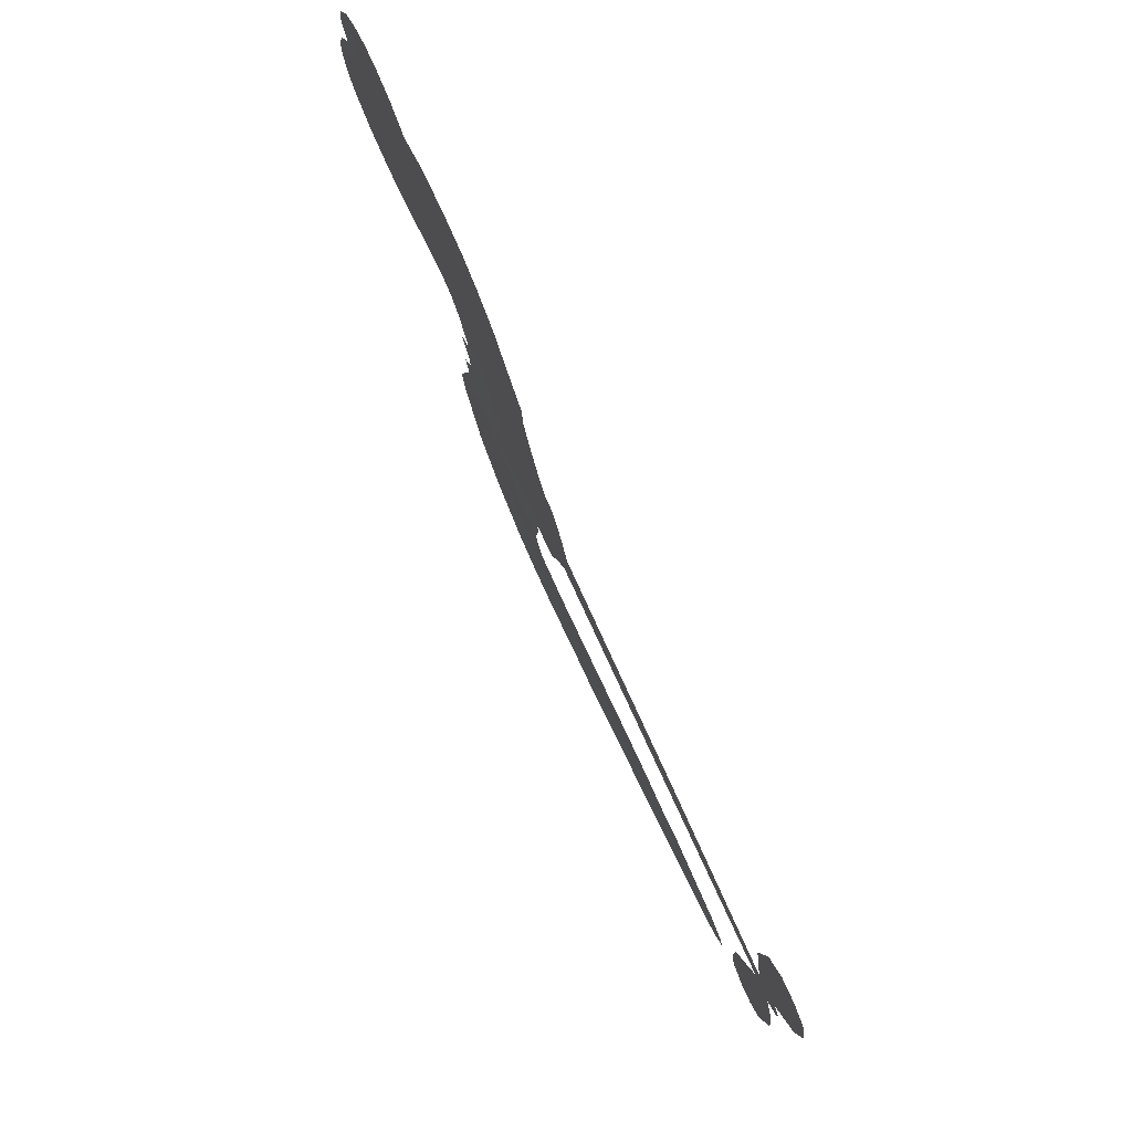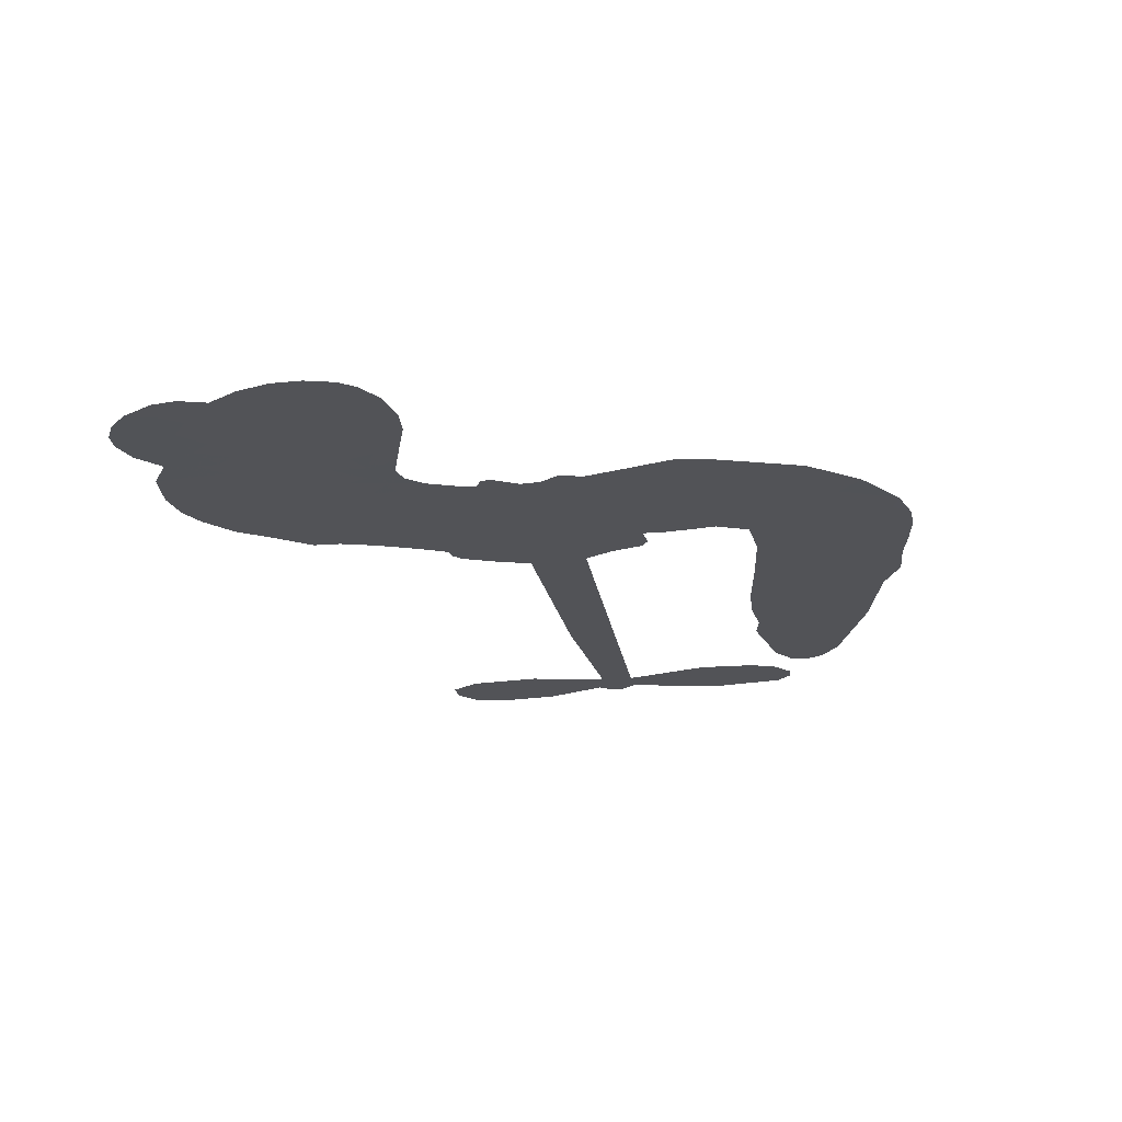
<metadata>
{"format":"obj","ext":"obj","renderer":"f3d","projection":"perspective","resolution":1024,"background":"white","views":[{"elev":79.1,"azim":65.2,"up":"+Y"},{"elev":-22.3,"azim":-81.1,"up":"+Z"}]}
</metadata>
<code>
v -1952 944.4 0.2257
v -1936 993 0.2142
v -1910 1037 0.1893
v -1922 1078 0.1564
v -1916 1114 0.1258
v -1890 1161 0
v -1861 1188 0.102
v -1831 1203 0.135
v -1802 1205 0.1547
v -1764 1192 0.1819
v -1729 1160 0.2241
v -1682 1187 0.2597
v -1620 1195 0.2811
v -1570 1186 0.2947
v -1533 1167 0.3046
v -1489 1129 0.3194
v -1421 1028 0.357
v -1420 987.3 0.3705
v -1362 830.7 0.4716
v -1344 827.3 0.486
v -1332 814.6 0.5
v -1297 713.9 0.5272
v -967 701.7 0.6118
v -742.8 679.8 0.6795
v -735.1 684.9 0.6864
v -758.9 799.9 0.7179
v -748.9 908.9 0.7338
v -721.1 952.6 0.7382
v -689.1 951.5 0.741
v -659.3 926 0.75
v -648 864 0.73
v -656.3 783 0.7164
v -693.1 691 0.6913
v -679.8 672.1 0.6867
v -678 652.1 0.6845
v -700.5 622.1 0.6806
v -682.1 565.3 0.6797
v -668.2 481.4 0.6797
v -684.3 369.3 0.6797
v -705.7 347.3 0.6797
v -729.7 346.1 0.6797
v -758.7 372.5 0.6797
v -771.3 410.4 0.6797
v -774.1 497.4 0.6797
v -735.7 628.8 0.6784
v -1305 626.6 0.5463
v -1342 534.8 0.5748
v -1358 525 0.5774
v -1386 528.9 0.5876
v -1392 517.1 0.6008
v -1387 504.9 0.6103
v -1398 418.4 0.669
v -1379 370.7 0.7013
v -1311 363.6 0.6935
v -1105 388.6 0.5832
v -1039 390.3 0.546
v -981.1 383.2 0.5055
v -943.5 390.8 0.4795
v -829.4 364.4 0.3786
v -798.5 340.1 0.324
v -790.1 315.3 0.25
v -806.9 285.4 0.3476
v -845.2 257.7 0.4048
v -1004 203.1 0.5381
v -1133 176.3 0.6229
v -1194 148 0.662
v -1255 145.1 0.6969
v -1365 128.8 0.7854
v -1410 131.8 0.8353
v -1461 148.2 1
v -1533 199.2 0.7852
v -1592 275.9 0.7241
v -1634 405.1 0.6592
v -1641 456.8 0.64
v -1605 586.9 0.5732
v -1614 621.7 0.5548
v -1596 650.9 0.5366
v -1594 679.8 0.5138
v -1615 720.2 0.488
v -1611 734.5 0.4836
v -1596 742.1 0.475
v -1595 755.2 0.4601
v -1617 812.7 0.3966
v -1638 837.3 0.3579
v -1665 844.4 0.3262
v -1794 804 0.2586
v -1835 800.6 0.2511
v -1888 811.3 0.2439
v -1923 833.6 0.2394
v -1942 857.5 0.2368
v -1953 899.3 0.2319
v -1020 627.8 0.5994
v -730 668.6 0.682
v -1572 745.7 0.4707
v -1407 530.8 0.5938
v -1393 461 0.6381
v -1594 721.4 0.4874
v -1359 800 0.4858
v -1327 581.9 0.5622
v -877.9 628.3 0.6359
v -713.3 682.7 0.688
v -806.8 628.5 0.6569
v -771.2 628.7 0.6682
v -1605 699.8 0.4976
v -1392 555.3 0.5788
v -747 742.4 0.7066
v -705.4 656.3 0.6836
v -720.7 717.9 0.6984
v -827.9 316.4 0.3594
v -719.6 382.3 0.6797
v -1571 789.5 0.4356
v -1410 499.7 0.6142
v -1577 700.2 0.5014
v -1891 878.3 0.2382
v -1814 1153 0.1552
v -1647 889.3 0.3324
v -1313 764.7 0.5019
v -1363 552.9 0.574
v -854.9 690.8 0.6416
v -798.9 685.3 0.6585
v -1440 566.3 0.5787
v -1417 818.6 0.4567
v -1552 662.1 0.5268
v -1594 860.1 0.378
v -1368 597.1 0.5604
v -755 653.1 0.6737
v -1462 513.1 0.6088
v -786.4 656.3 0.6633
v -819.5 659.3 0.6528
v -1565 613.9 0.5563
v -949.9 321.7 0.4835
v -754.9 563 0.6798
v -706.3 912.5 0.7367
v -674.7 737 0.7065
v -676.3 425.4 0.6797
v -1858 1087 0.1614
v -842.3 628.4 0.6462
v -956.6 356.9 0.4878
v -724.8 589.8 0.6796
v -1018 326.3 0.5314
v -886.6 377.6 0.436
v -915.5 346.9 0.4558
v -1588 1110 0.2996
v -1384 206.5 0.7746
v -1912 920.5 0.2303
v -1823 871.3 0.2508
v -1853 1149 0.111
v -1490 753.2 0.4757
v -1460 443.2 0.6496
v -753.9 854.4 0.7265
v -709.6 756.2 0.709
v -1888 1067 0.1686
v -1851 1011 0.2103
v -1857 1049 0.189
v -1792 1042 0.2197
v -1822 1070 0.1922
v -924.5 230.7 0.4788
v -870.4 335.1 0.4135
v -1568 1146 0.2993
v -1498 1003 0.3529
v -1386 165.1 0.8021
v -1818 833.3 0.2536
v -1729 824.5 0.2803
v -1859 848.9 0.2454
v -1535 761.3 0.4638
v -1424 441.8 0.6517
v -1449 383.8 0.6851
v -1825 1034 0.2092
v -1801 971.7 0.2398
v -1767 1105 0.2106
v -1824 1112 0.1665
v -1615 1148 0.2852
v -1537 1106 0.3145
v -1456 1005 0.3597
v -1310 136 0.7377
v -1432 189.6 0.8371
v -1533 715.6 0.4939
v -1508 829.2 0.4282
v -1789 1078 0.2071
v -1743 1057 0.2406
v -1456 1078 0.3381
v -1582 824.8 0.4059
v -1355 183.8 0.7629
v -1327 245.1 0.7213
v -1533 800.3 0.4387
v -1477 1040 0.3449
v -1396 909.3 0.4135
v -1553 841.9 0.4069
v -1503 1077 0.329
v -1548 923.1 0.3697
v -1472 933.2 0.3864
v -1562 884.3 0.3811
v -1455 967.3 0.3747
v -1509 882.5 0.4007
v -1606 929.8 0.3427
v -1409 948 0.3907
v -1594 895.7 0.3617
v -1435 918.9 0.4009
v -1466 890.6 0.408
v -1424 879.3 0.4239
v -1452 849.3 0.4322
v -1381 870.2 0.4395
v -1462 805.8 0.4521
v -1407 849.4 0.4445
v -1625 864.1 0.3566
v -1438 535.3 0.5947
v -1470 546.1 0.5908
v -1488 606.1 0.5591
v -1527 510.2 0.6117
v -674.8 891.2 0.7369
v -712.7 869.1 0.7299
v -719.7 823.8 0.722
v -1854 925.2 0.2361
v -1856 886.9 0.2418
v -1395 728 0.5029
v -1892 994 0.211
v -1712 897.6 0.2908
v -1413 381.6 0.6893
v -1436 313 0.7251
v -1407 341.1 0.7096
v -1440 349.1 0.705
v -1502 344.5 0.7037
v -1470 326.3 0.7171
v -1380 281.8 0.7315
v -1516 273.4 0.7473
v -1403 306.7 0.7248
v -1428 257 0.7615
v -1360 326.9 0.71
v -1500 306.7 0.7274
v -1614 340.7 0.6901
v -1472 269.5 0.7569
v -1770 1149 0.1933
v -1793 1123 0.1846
v -1649 1167 0.2717
v -1688 1140 0.2538
v -1651 1123 0.2745
v -1692 1081 0.2617
v -1511 1148 0.3118
v -1540 1137 0.3078
v -1430 157.6 0.8842
v -1482 195.3 0.8518
v -1756 1001 0.2505
v -1473 1103 0.3281
v -1572 1032 0.3236
v -1524 629.2 0.5464
v -1530 583.6 0.5721
v -1465 675.4 0.5222
v -1509 668.4 0.5242
v -1481 642.4 0.5395
v -1435 617.1 0.5533
v -1567 442.7 0.6463
v -725.1 788.4 0.7155
v -689.5 801.1 0.7185
v -652.2 823.5 0.7232
v -681.9 847 0.7269
v -1882 910.2 0.2347
v -1885 952.1 0.2253
v -1849 967.8 0.2266
v -1341 728.5 0.5093
v -1418 771.9 0.4783
v -1880 1026 0.1974
v -1680 879.9 0.3121
v -1679 930.4 0.3038
v -1697 834.7 0.2987
v -1772 856.8 0.2655
v -1725 862.4 0.2851
v -1755 898.1 0.2703
v -1736 948.3 0.2714
v -1417 221.9 0.7878
v -1388 244.5 0.7543
v -1458 229.6 0.7952
v -1498 234.8 0.7847
v -1337 289.3 0.7124
v -1209 374.5 0.6428
v -1324 326 0.7002
v -1296 295.8 0.6932
v -1261 368.7 0.6703
v -1285 253.4 0.6962
v -1299 214.6 0.7136
v -1221 297 0.6548
v -1287 334.4 0.6848
v -1334 211 0.7373
v -1276 180.5 0.7058
v -1259 284.6 0.6767
v -1248 328.1 0.666
v -1227 183.9 0.6752
v -1210 335.2 0.6458
v -1225 239.9 0.6647
v -1151 300.5 0.6146
v -1261 222.6 0.6883
v -1157 381.3 0.6131
v -1186 308.7 0.6342
v -1193 267.1 0.6426
v -1159 340.1 0.6166
v -1174 214.5 0.6397
v -1105 333.4 0.5857
v -1345 367 0.7027
v -1725 1115 0.2353
v -1764 1033 0.2374
v -1786 1009 0.2343
v -1734 1025 0.2548
v -1711 1051 0.2592
v -1721 985.4 0.2708
v -1655 1032 0.2913
v -1701 1016 0.2734
v -1681 975.7 0.2928
v -1644 952.2 0.3173
v -1635 918.8 0.3315
v -1604 987 0.3253
v -1648 992.6 0.3044
v -1544 1065 0.3226
v -1583 1071 0.3098
v -1531 1026 0.337
v -1628 1081 0.291
v -1613 1038 0.3071
v -1558 986.5 0.3424
v -1497 570.3 0.5786
v -1527 547.1 0.5919
v -1623 522.4 0.6113
v -1570 560.4 0.5866
v -1614 554.7 0.5936
v -1589 530.9 0.6036
v -1596 482.1 0.628
v -1459 591.9 0.5663
v -1408 591.7 0.5645
v -1388 634.2 0.5454
v -1607 435.7 0.6483
v -1543 323 0.7103
v -1919 960 0.2217
v -1352 764.3 0.4951
v -1458 769.9 0.472
v -1494 790.3 0.4535
v -1447 725.7 0.4968
v -1392 790.5 0.4769
v -1762 814.5 0.2675
v -1710 930.6 0.2876
v -1767 965.5 0.2543
v -1788 927.6 0.2533
v -1822 940.4 0.2406
v -1190 183 0.6543
v -1148 253.6 0.6182
v -1723 1083 0.2449
v -1660 1088 0.2761
v -1580 956.2 0.3446
v -1556 481.8 0.6271
v -1513 450.5 0.6437
v -1632 489.7 0.6271
v -1346 630.6 0.5475
v -1321 672 0.5353
v -1425 656.3 0.5342
v -1378 680.1 0.5264
v -1383 754.2 0.4925
v -1488 712.3 0.4999
v -1792 889.7 0.2572
v -1133 216.2 0.6153
v -1068 189.7 0.5793
v -1075 259.5 0.5739
v -1100 183 0.6006
v -1092 221.7 0.5895
v -1050 226.7 0.5625
v -1111 252 0.5968
v -1101 292.2 0.5858
v -1021 272.8 0.538
v -1063 318.8 0.561
v -1045 352.6 0.5482
v -1009 360.8 0.525
v -1072 389.3 0.5649
v -1162 627.3 0.5668
v -1132 707.8 0.5732
v -1344 697.5 0.5228
v -1420 693.8 0.5162
v -1014 237.6 0.5385
v -966.5 264.9 0.5021
v -964.2 216.9 0.5102
v -905.4 299.5 0.4493
v -1079 355.7 0.569
v -1234 627 0.5522
v -939.9 288.7 0.4787
v -884.8 244.3 0.4437
v -913.2 265.6 0.4618
v -874.9 279 0.4252
v -1215 710.9 0.5547
v -1290 682.6 0.5374
v -1256 712.4 0.5441
v -726 432 0.6797
v -697.3 457 0.6797
v -717.9 511.2 0.6797
v -772.7 453.9 0.6797
v -735.7 472.1 0.6797
v -1878 1119 0.1157
v -1445 480.3 0.6274
v -1483 478.3 0.6288
v -1509 921.5 0.3826
v -1502 962 0.3671
v -1488 853.1 0.4213
v -1563 237.2 0.7518
v -1554 275.5 0.7348
v -1128 360.4 0.5978
v -1580 386.5 0.6725
v -1538 370.8 0.685
v -1495 396.1 0.6748
v -1548 409.4 0.6639
v -1465 410.3 0.6685
v -1517 417.7 0.6614
v -1053 286.4 0.5572
v -986.3 300.4 0.5116
v -983.5 334.3 0.5075
v -1237 671.8 0.5506
v -1269 626.8 0.5468
v -1198 651.9 0.5592
v -1173 709.4 0.564
v -1091 627.5 0.5828
v -1160 669.4 0.5674
v -1127 627.4 0.5747
v -1050 704.8 0.5922
v -1109 668.9 0.5786
v -1065 663.4 0.5888
v -1091 706.3 0.5826
v -1056 627.7 0.591
v -675.2 523.4 0.6797
v -718.1 550.2 0.6797
v -764.5 530.2 0.6797
v -1537 957.1 0.3594
v -1624 372.9 0.6737
v -1575 346 0.6931
v -1603 308.3 0.7075
v -1571 305 0.7149
v -1267 659.5 0.545
v -910.9 696.2 0.6259
v -885.5 666.6 0.6334
v -949.1 628.1 0.6169
v -913.5 628.2 0.6262
v -931.4 662.9 0.6213
v -971.9 661.5 0.6111
v -1008 703.3 0.6019
v -1026 667.3 0.5981
v -1312 181.7 0.7309
v -1341 152.4 0.7601
f 112 206 391
f 186 160 174
f 75 130 76
f 203 122 201
f 105 121 206
f 45 107 93
f 51 50 112
f 123 78 77
f 89 88 114
f 125 118 99
f 1 91 145
f 162 164 87
f 25 108 106
f 43 42 110
f 80 79 97
f 126 93 24
f 58 138 142
f 179 299 180
f 128 129 102
f 105 125 325
f 52 166 167
f 143 159 172
f 240 176 70
f 142 138 131
f 176 240 161
f 223 231 219
f 59 158 109
f 95 112 50
f 117 21 98
f 113 94 97
f 97 104 113
f 104 78 113
f 349 383 22
f 166 112 391
f 105 95 49
f 74 73 327
f 51 112 96
f 82 94 111
f 107 34 101
f 52 218 53
f 323 345 322
f 203 260 122
f 90 89 114
f 167 221 218
f 145 256 257
f 91 90 114
f 298 232 170
f 98 19 334
f 282 183 437
f 77 76 130
f 4 3 152
f 152 5 4
f 56 365 366
f 45 126 103
f 115 9 8
f 8 7 147
f 45 139 36
f 106 151 252
f 147 7 6
f 381 158 375
f 114 145 91
f 246 208 245
f 136 154 156
f 10 9 115
f 19 122 334
f 205 83 124
f 17 174 18
f 84 205 116
f 165 111 94
f 182 83 111
f 162 146 164
f 239 15 159
f 206 207 127
f 129 137 102
f 236 234 235
f 350 250 326
f 172 159 14
f 180 302 342
f 126 45 93
f 322 318 320
f 239 238 15
f 211 150 212
f 5 152 390
f 136 152 154
f 25 93 101
f 31 30 210
f 107 45 36
f 124 192 197
f 161 183 144
f 119 430 137
f 120 119 129
f 296 364 376
f 359 361 355
f 287 274 285
f 363 373 406
f 276 285 281
f 50 49 95
f 53 218 220
f 275 54 297
f 49 48 118
f 126 128 103
f 274 287 294
f 58 57 138
f 78 123 113
f 407 406 131
f 118 105 49
f 375 158 142
f 68 161 69
f 61 109 62
f 421 139 132
f 109 60 59
f 166 52 96
f 423 394 160
f 60 109 61
f 348 349 351
f 85 84 116
f 141 58 142
f 162 87 86
f 43 110 385
f 134 32 151
f 386 385 135
f 110 42 41
f 110 135 385
f 102 103 128
f 57 366 407
f 40 110 41
f 40 39 110
f 421 387 420
f 119 137 129
f 141 158 59
f 37 36 139
f 105 206 95
f 47 118 48
f 94 81 97
f 95 206 112
f 430 433 432
f 432 100 430
f 413 416 369
f 82 81 94
f 177 165 94
f 98 20 19
f 98 21 20
f 97 79 104
f 63 62 109
f 108 151 106
f 117 330 259
f 210 133 211
f 93 107 101
f 83 82 111
f 259 22 117
f 348 99 46
f 47 99 118
f 24 93 25
f 132 139 45
f 35 34 107
f 126 24 128
f 101 34 33
f 118 125 105
f 130 123 77
f 115 8 147
f 128 24 120
f 108 101 33
f 27 133 28
f 108 33 134
f 255 253 254
f 185 111 165
f 28 133 29
f 133 30 29
f 129 128 120
f 110 39 135
f 159 15 14
f 145 114 256
f 193 160 394
f 101 108 25
f 389 388 385
f 36 35 107
f 168 154 153
f 81 80 97
f 372 373 363
f 151 108 134
f 214 114 164
f 145 257 329
f 163 265 335
f 179 233 171
f 390 6 5
f 147 390 171
f 113 123 177
f 177 123 248
f 209 346 392
f 397 396 225
f 261 154 152
f 27 150 211
f 253 252 151
f 152 136 390
f 3 2 216
f 168 169 300
f 261 152 3
f 168 156 154
f 261 153 154
f 234 236 172
f 179 156 155
f 147 171 115
f 64 374 372
f 375 380 381
f 141 142 158
f 142 131 375
f 172 14 13
f 143 173 239
f 308 205 197
f 196 198 187
f 283 175 67
f 161 144 176
f 264 266 163
f 214 146 213
f 85 262 264
f 262 85 116
f 114 88 164
f 87 164 88
f 177 94 113
f 332 148 331
f 112 166 96
f 166 149 403
f 346 209 345
f 223 219 221
f 169 168 153
f 155 156 168
f 265 162 86
f 162 265 146
f 179 180 170
f 11 10 232
f 136 156 171
f 171 156 179
f 12 234 13
f 172 13 234
f 173 311 189
f 189 311 313
f 16 173 189
f 200 198 199
f 288 280 284
f 183 282 144
f 270 184 224
f 70 176 241
f 245 248 123
f 148 165 177
f 188 194 192
f 188 182 185
f 179 155 299
f 179 170 233
f 299 300 242
f 301 302 180
f 188 192 124
f 17 181 186
f 83 182 124
f 438 161 68
f 437 283 279
f 288 290 286
f 220 226 228
f 332 165 148
f 188 185 178
f 17 186 174
f 189 186 181
f 174 193 18
f 185 182 111
f 202 187 200
f 182 188 124
f 16 189 243
f 311 173 312
f 189 313 186
f 194 190 192
f 18 193 196
f 194 188 178
f 190 195 197
f 160 193 174
f 198 196 193
f 122 204 201
f 393 194 199
f 160 313 316
f 304 314 343
f 190 197 192
f 198 193 191
f 197 195 308
f 199 191 393
f 198 191 199
f 395 194 178
f 198 200 187
f 201 200 199
f 204 19 202
f 395 199 194
f 201 395 203
f 332 178 185
f 204 202 200
f 260 331 333
f 201 204 200
f 19 204 122
f 83 205 84
f 197 205 124
f 207 206 121
f 206 127 391
f 324 317 207
f 130 320 246
f 250 350 249
f 123 130 245
f 127 207 209
f 207 121 324
f 30 133 210
f 133 27 211
f 150 26 212
f 210 211 255
f 252 212 26
f 253 255 212
f 146 354 339
f 258 153 216
f 146 214 164
f 256 214 213
f 353 247 333
f 348 46 349
f 2 1 329
f 216 257 258
f 307 263 308
f 354 267 338
f 52 167 218
f 221 220 218
f 221 167 223
f 269 270 227
f 219 226 220
f 53 220 228
f 167 222 223
f 219 220 221
f 402 400 404
f 328 225 229
f 222 229 223
f 269 227 271
f 226 227 224
f 224 273 228
f 397 72 396
f 71 70 241
f 227 226 219
f 226 224 228
f 223 229 231
f 144 269 176
f 273 224 184
f 297 53 228
f 399 251 327
f 231 229 225
f 400 402 399
f 426 427 425
f 71 241 272
f 219 231 227
f 10 115 232
f 233 115 171
f 170 232 233
f 115 233 232
f 11 235 12
f 234 12 235
f 11 232 298
f 236 143 172
f 235 11 298
f 235 237 343
f 299 301 180
f 237 302 304
f 143 239 159
f 173 16 238
f 173 238 239
f 70 69 240
f 161 240 69
f 176 269 271
f 271 231 272
f 338 268 337
f 262 263 217
f 314 312 143
f 189 181 243
f 316 313 244
f 246 245 130
f 249 248 245
f 319 322 321
f 318 207 317
f 250 249 208
f 215 260 333
f 249 245 208
f 248 247 353
f 250 208 324
f 247 248 249
f 325 250 324
f 325 326 250
f 230 399 424
f 400 222 401
f 106 252 26
f 253 151 32
f 255 254 31
f 212 252 253
f 210 255 31
f 253 32 254
f 212 255 211
f 214 256 114
f 257 256 213
f 257 213 258
f 216 2 329
f 339 258 213
f 169 153 258
f 330 117 98
f 326 351 350
f 331 260 203
f 259 330 352
f 3 216 261
f 153 261 216
f 263 262 116
f 266 264 262
f 310 304 305
f 301 242 303
f 265 266 267
f 266 262 217
f 267 266 217
f 265 163 266
f 268 267 217
f 268 338 267
f 263 336 217
f 268 303 337
f 270 269 144
f 227 231 271
f 270 144 282
f 227 270 224
f 272 231 225
f 176 271 241
f 272 225 396
f 241 271 272
f 184 278 276
f 228 273 275
f 276 284 285
f 285 274 277
f 273 276 275
f 284 276 278
f 184 276 273
f 54 275 281
f 175 283 437
f 276 281 275
f 279 184 282
f 278 184 279
f 437 279 282
f 290 288 284
f 376 398 296
f 277 54 281
f 282 184 270
f 438 183 161
f 66 286 67
f 67 286 283
f 279 290 278
f 284 280 285
f 285 280 287
f 277 281 285
f 340 65 295
f 278 290 284
f 292 287 280
f 294 287 292
f 340 286 66
f 341 293 295
f 292 280 293
f 358 359 355
f 279 283 290
f 286 290 283
f 293 280 288
f 291 294 398
f 294 292 289
f 295 293 288
f 289 292 293
f 294 289 296
f 294 291 274
f 340 288 286
f 293 341 289
f 361 362 341
f 365 376 364
f 342 170 180
f 275 297 228
f 237 235 298
f 300 299 155
f 301 299 242
f 168 300 155
f 337 300 169
f 242 337 303
f 342 302 237
f 305 301 303
f 311 312 244
f 336 303 268
f 307 310 306
f 301 305 302
f 305 303 306
f 303 336 306
f 304 302 305
f 307 306 263
f 305 306 310
f 308 263 116
f 307 195 309
f 308 116 205
f 195 307 308
f 309 344 316
f 309 244 315
f 307 309 310
f 315 310 309
f 312 173 143
f 313 311 244
f 314 143 236
f 315 312 314
f 244 309 316
f 186 313 160
f 343 314 236
f 315 314 304
f 315 304 310
f 244 312 315
f 344 309 195
f 393 394 423
f 208 246 317
f 318 317 246
f 75 320 130
f 207 318 209
f 323 251 345
f 320 318 246
f 320 321 322
f 322 319 323
f 320 75 321
f 318 322 209
f 347 74 323
f 327 323 74
f 317 324 208
f 325 324 121
f 105 325 121
f 326 325 125
f 348 326 125
f 350 247 249
f 230 425 399
f 323 327 251
f 427 397 328
f 73 399 327
f 145 329 1
f 216 329 257
f 334 330 98
f 215 352 260
f 332 331 203
f 331 148 333
f 178 332 203
f 332 185 165
f 353 333 148
f 371 247 350
f 122 260 334
f 334 260 352
f 336 263 306
f 265 86 335
f 268 217 336
f 300 337 242
f 337 169 338
f 169 258 339
f 265 354 146
f 146 339 213
f 169 339 338
f 65 340 66
f 288 340 295
f 65 355 295
f 341 295 355
f 237 298 342
f 170 342 298
f 235 343 236
f 304 343 237
f 195 190 344
f 423 344 190
f 346 345 251
f 322 345 209
f 399 425 400
f 391 392 149
f 99 348 125
f 323 319 347
f 413 410 368
f 259 370 22
f 215 351 370
f 326 348 351
f 371 333 247
f 370 351 349
f 371 215 333
f 259 352 215
f 334 352 330
f 148 177 353
f 248 353 177
f 267 354 265
f 339 354 338
f 360 363 357
f 289 341 362
f 357 359 360
f 358 356 359
f 364 140 365
f 360 359 356
f 355 65 358
f 361 359 357
f 356 64 360
f 364 405 140
f 361 357 362
f 355 361 341
f 357 363 405
f 289 362 296
f 360 64 372
f 374 157 373
f 296 362 364
f 362 357 405
f 366 365 140
f 398 376 55
f 366 140 407
f 56 366 57
f 417 415 418
f 365 56 367
f 428 384 383
f 22 370 349
f 215 370 259
f 350 351 371
f 215 371 351
f 373 157 380
f 363 360 372
f 378 375 131
f 373 378 406
f 372 374 373
f 381 380 379
f 365 367 376
f 55 376 367
f 377 410 408
f 46 383 349
f 406 378 131
f 373 380 378
f 63 381 379
f 380 375 378
f 157 379 380
f 63 109 381
f 158 381 109
f 408 382 384
f 22 383 384
f 386 135 38
f 377 408 428
f 428 46 409
f 385 386 389
f 387 386 38
f 389 44 388
f 421 420 37
f 422 44 387
f 386 387 389
f 43 385 388
f 44 389 387
f 171 390 136
f 6 390 147
f 392 391 127
f 166 391 149
f 209 392 127
f 149 392 346
f 394 393 191
f 190 194 393
f 193 394 191
f 423 160 316
f 203 395 178
f 199 395 201
f 272 396 71
f 222 328 229
f 328 397 225
f 291 398 55
f 294 296 398
f 400 328 222
f 401 222 167
f 399 402 251
f 167 403 401
f 404 149 346
f 404 400 401
f 346 251 402
f 166 403 167
f 404 403 149
f 404 401 403
f 346 402 404
f 140 405 363
f 362 405 364
f 407 131 138
f 363 406 140
f 407 138 57
f 140 406 407
f 410 377 368
f 413 411 410
f 428 408 384
f 382 408 410
f 413 414 416
f 382 410 411
f 369 411 413
f 416 414 412
f 436 434 435
f 413 368 414
f 417 416 412
f 92 436 419
f 418 369 416
f 417 419 436
f 139 421 37
f 417 418 416
f 417 412 419
f 387 38 420
f 422 421 132
f 344 423 316
f 421 422 387
f 393 423 190
f 72 397 427
f 399 73 424
f 400 425 328
f 425 427 328
f 425 230 426
f 72 427 426
f 46 428 383
f 377 428 409
f 119 429 430
f 137 430 100
f 432 433 431
f 429 23 433
f 434 431 433
f 433 430 429
f 434 433 23
f 415 417 436
f 92 431 434
f 434 436 92
f 434 23 435
f 415 436 435
f 437 183 438
f 68 175 438
f 437 438 175

</code>
